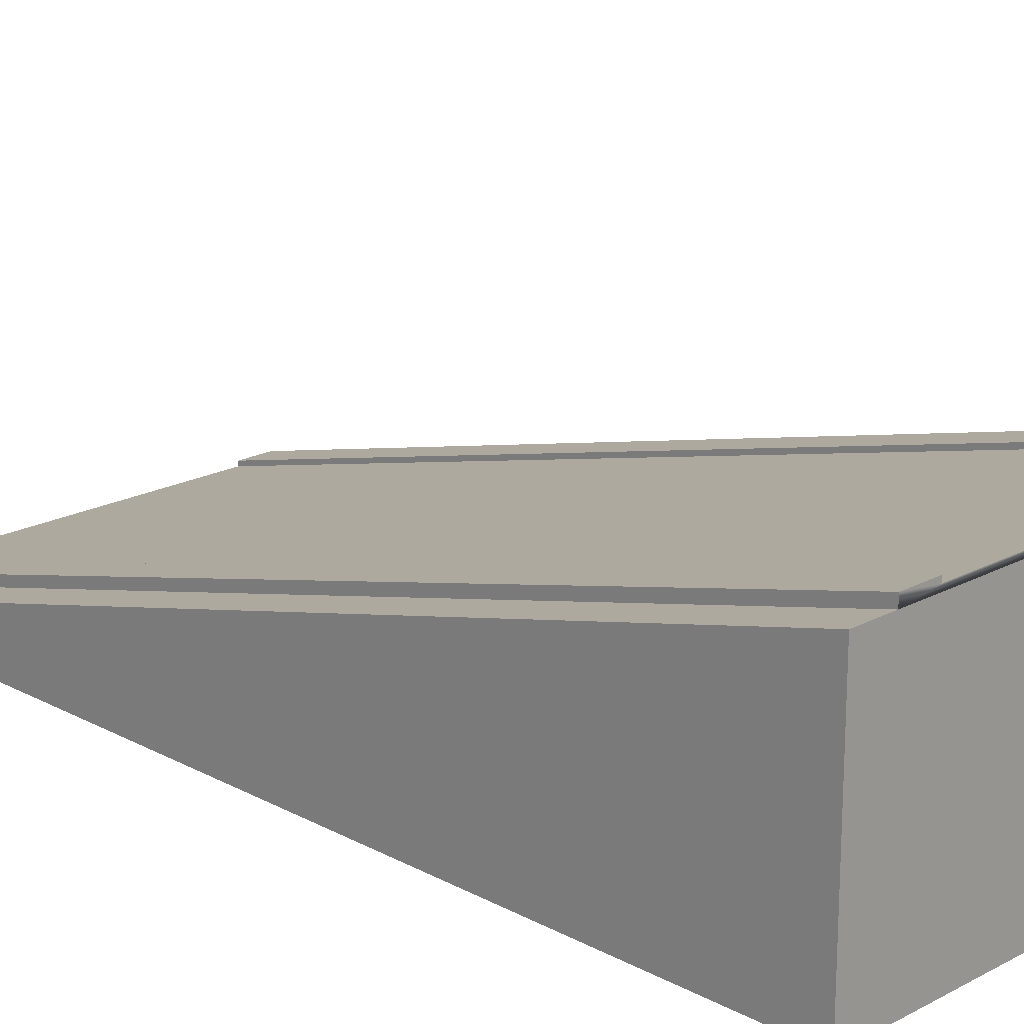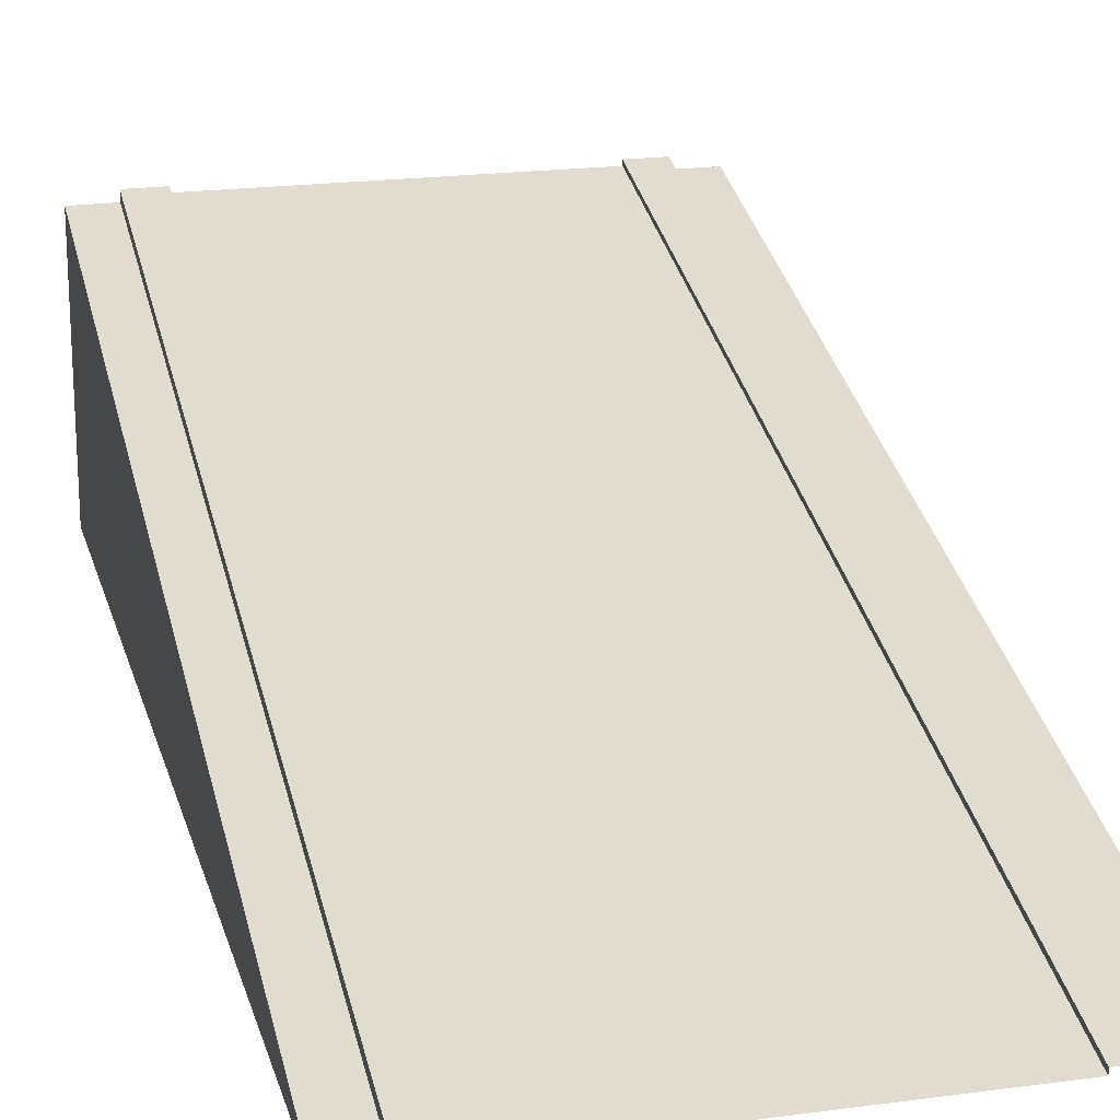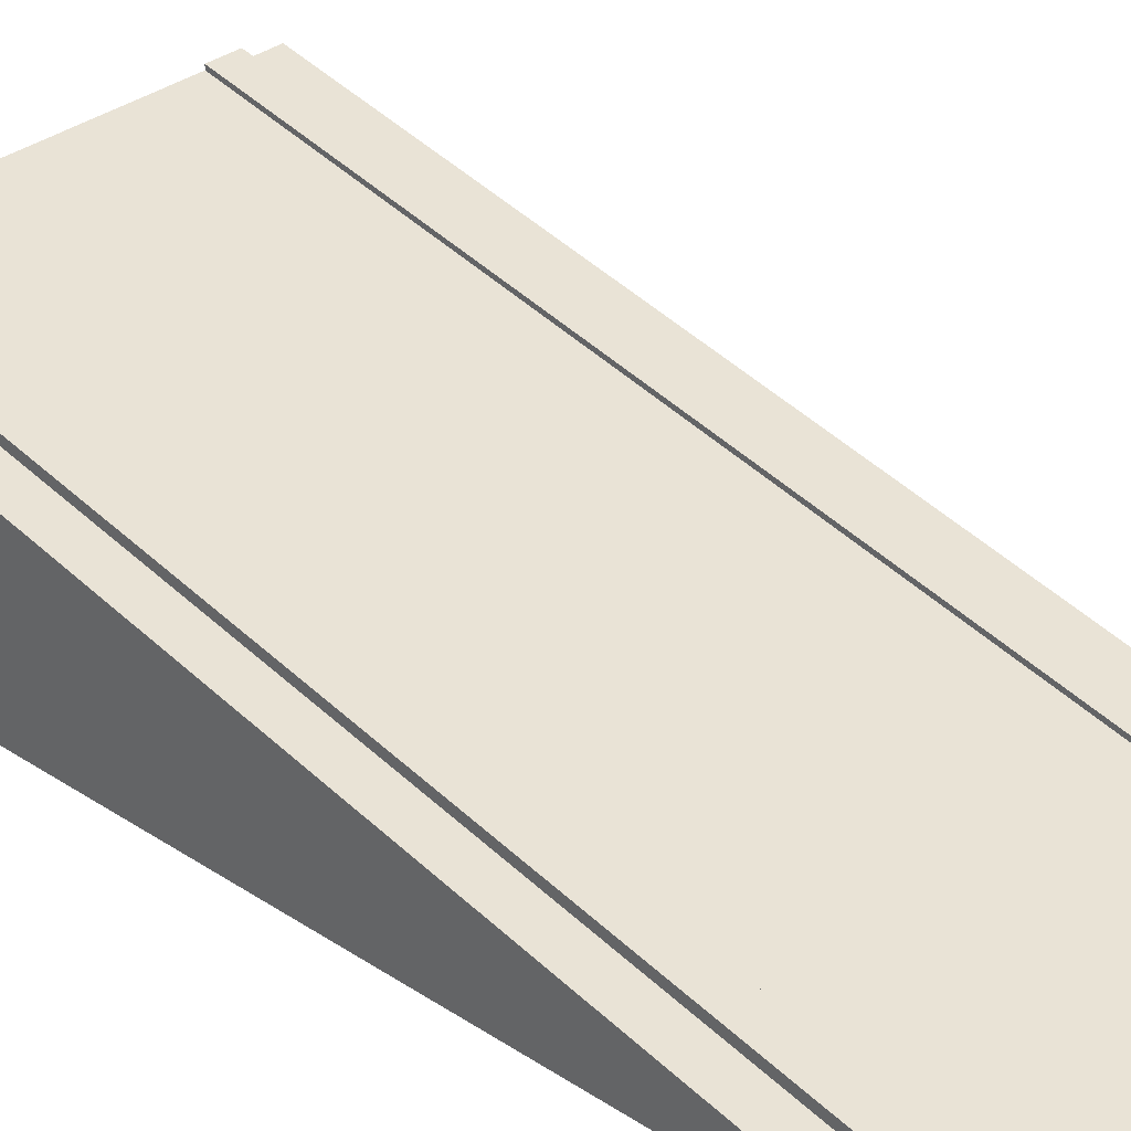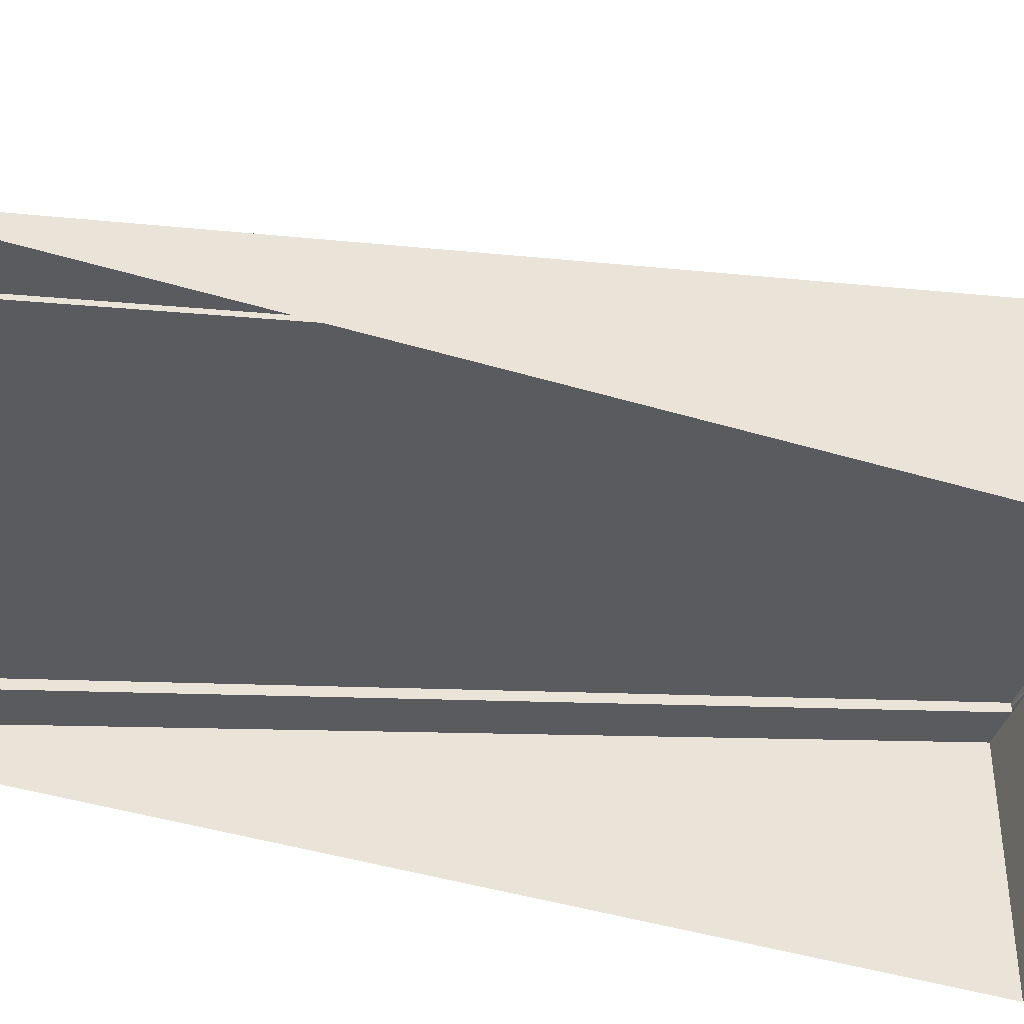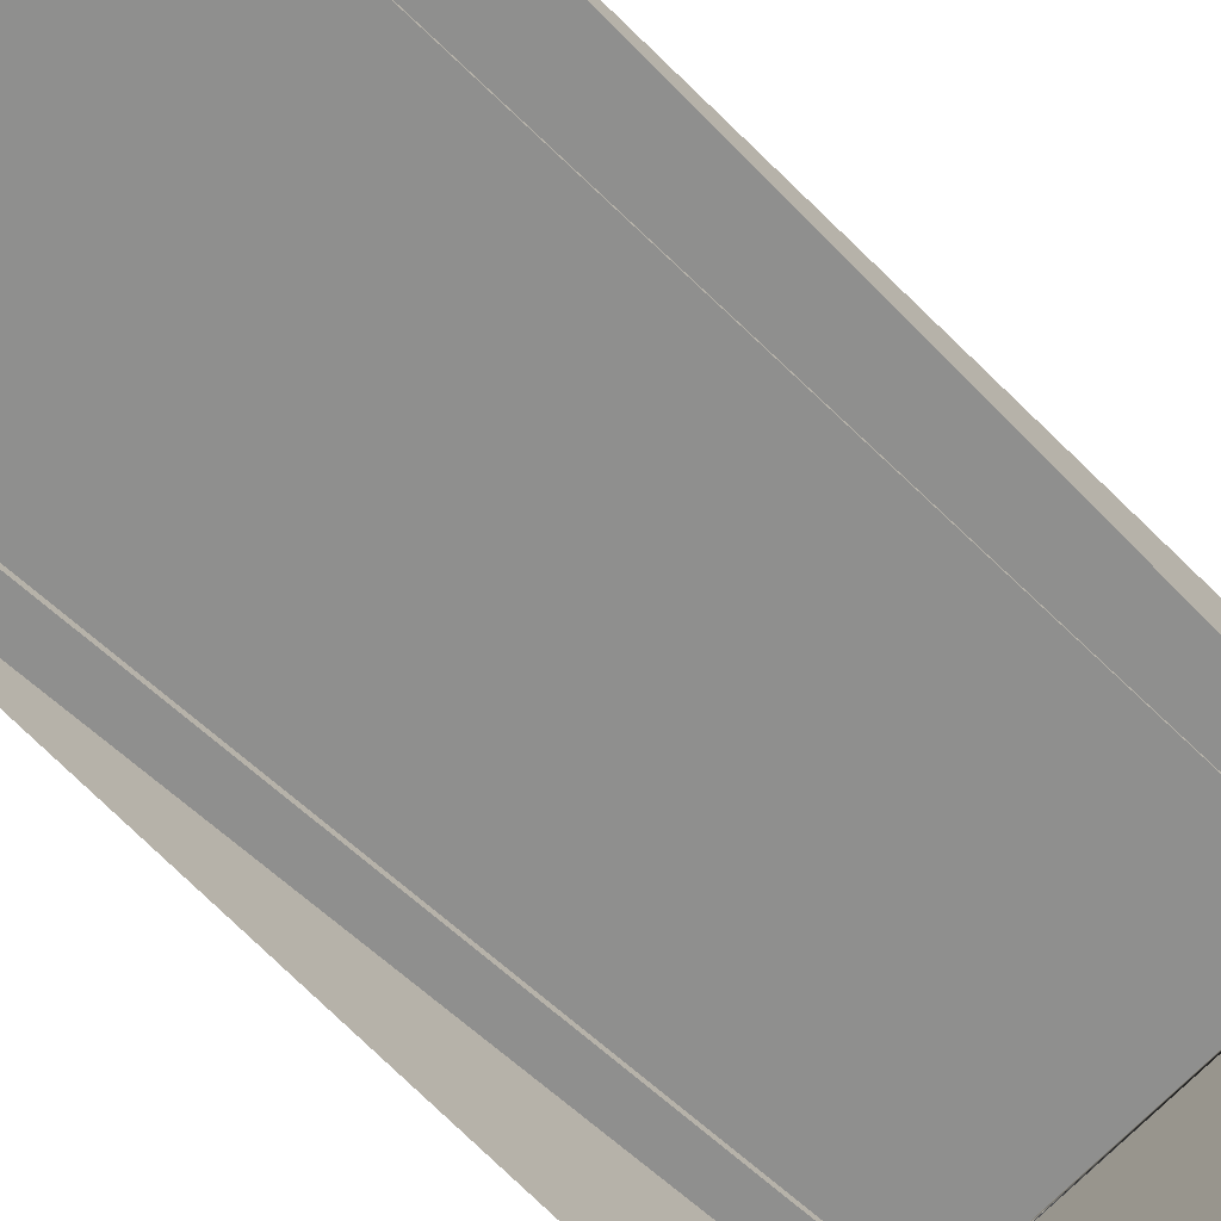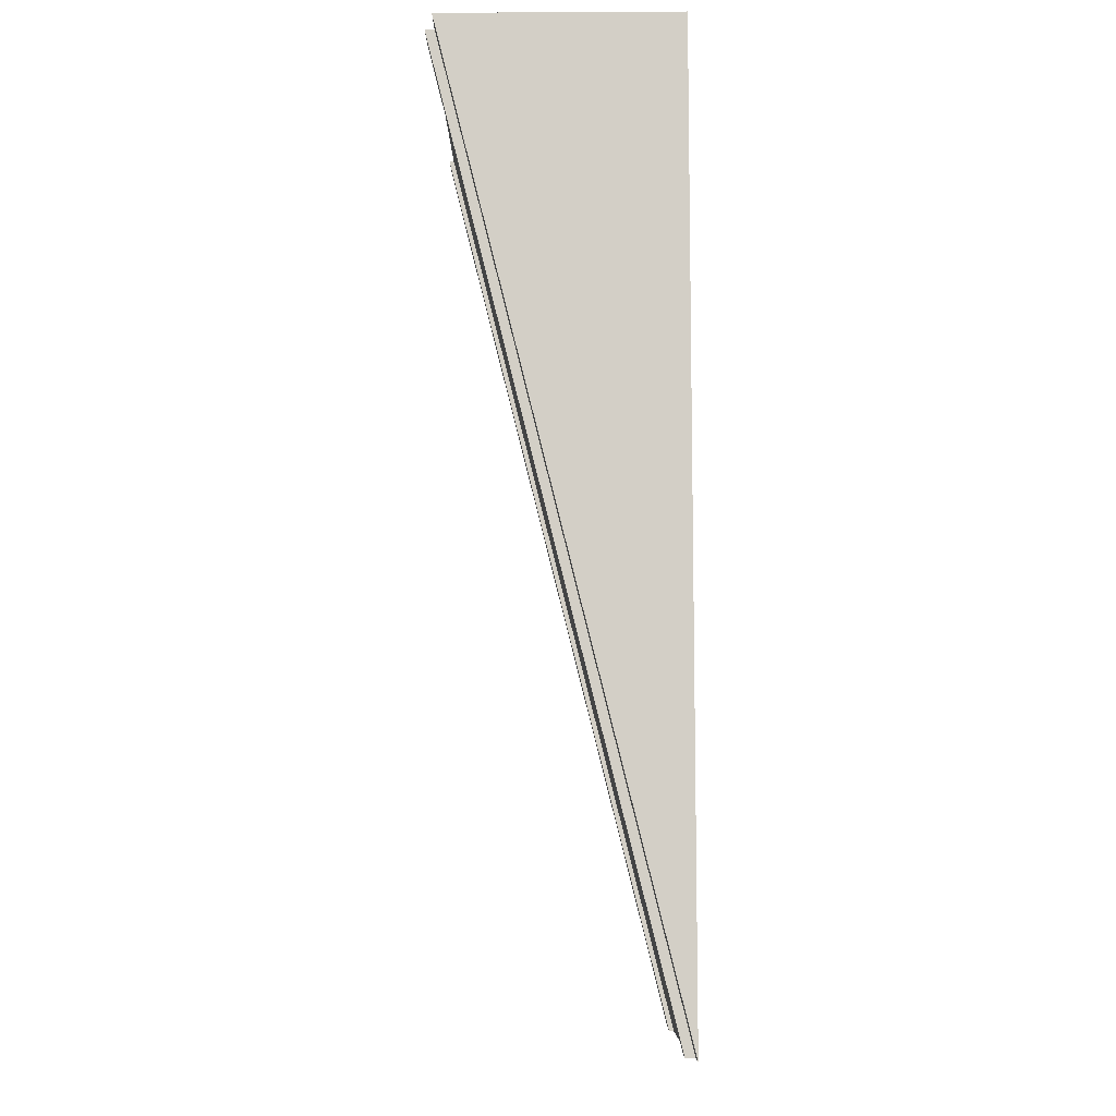
<metadata>
{"format":"obj","ext":"obj","renderer":"f3d","projection":"perspective","resolution":1024,"background":"white","views":[{"elev":19.2,"azim":-44.9,"up":"+Y"},{"elev":20.2,"azim":166.1,"up":"+Y"},{"elev":32.6,"azim":131.8,"up":"+Y"},{"elev":-42.7,"azim":-109.8,"up":"+Y"},{"elev":-74.8,"azim":-134.9,"up":"+Y"},{"elev":-9.0,"azim":-89.2,"up":"+Z"}]}
</metadata>
<code>
o roadRampLongWall
v -0.9183 0.5 2
v -0.9183 0 0
v -1 0 0
v -1 0.5 2
v 0 0.5 2
v 0 0 0
v -0.08165 0 0
v -0.08165 0.5 2
v -1 -0 2
v 0 -0 2
v -0.1549 0.51 2
v -0.08165 0.52 2
v -0.1549 0.52 2
v -0.8451 0.51 2
v -0.9183 0.52 2
v -0.8451 0.52 2
v -0.8451 0.02 0
v -0.9183 0.02 0
v -0.8451 0.01 0
v -0.08165 0.02 0
v -0.1549 0.02 0
v -0.1549 0.01 0
f 1 2 3
f 3 4 1
f 5 6 7
f 7 8 5
f 3 9 4
f 6 5 10
f 9 10 5
f 5 4 9
f 5 8 4
f 8 1 4
f 11 1 8
f 8 12 11
f 12 13 11
f 1 11 14
f 14 15 1
f 14 16 15
f 16 17 18
f 18 15 16
f 19 17 16
f 16 14 19
f 18 2 1
f 1 15 18
f 7 20 12
f 12 8 7
f 12 20 21
f 21 13 12
f 21 22 11
f 11 13 21
f 11 22 19
f 19 14 11

</code>
